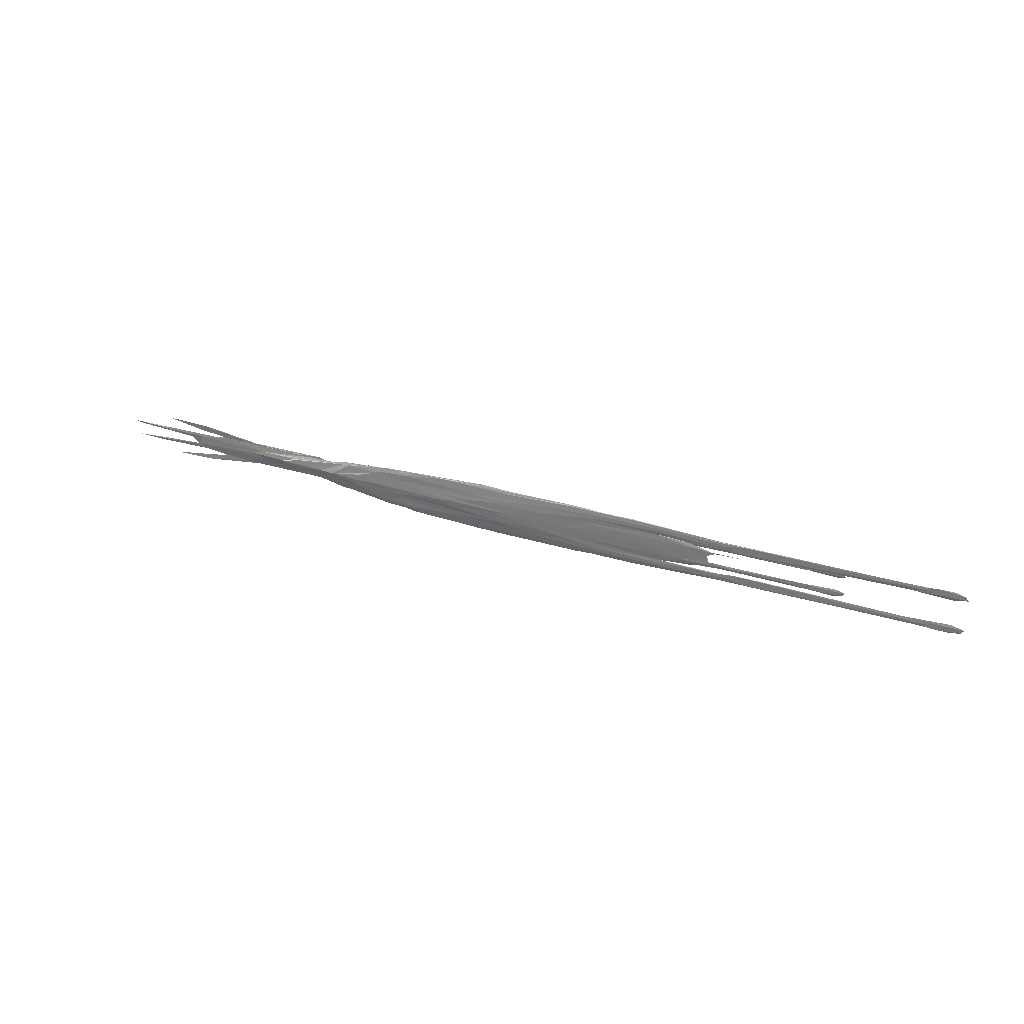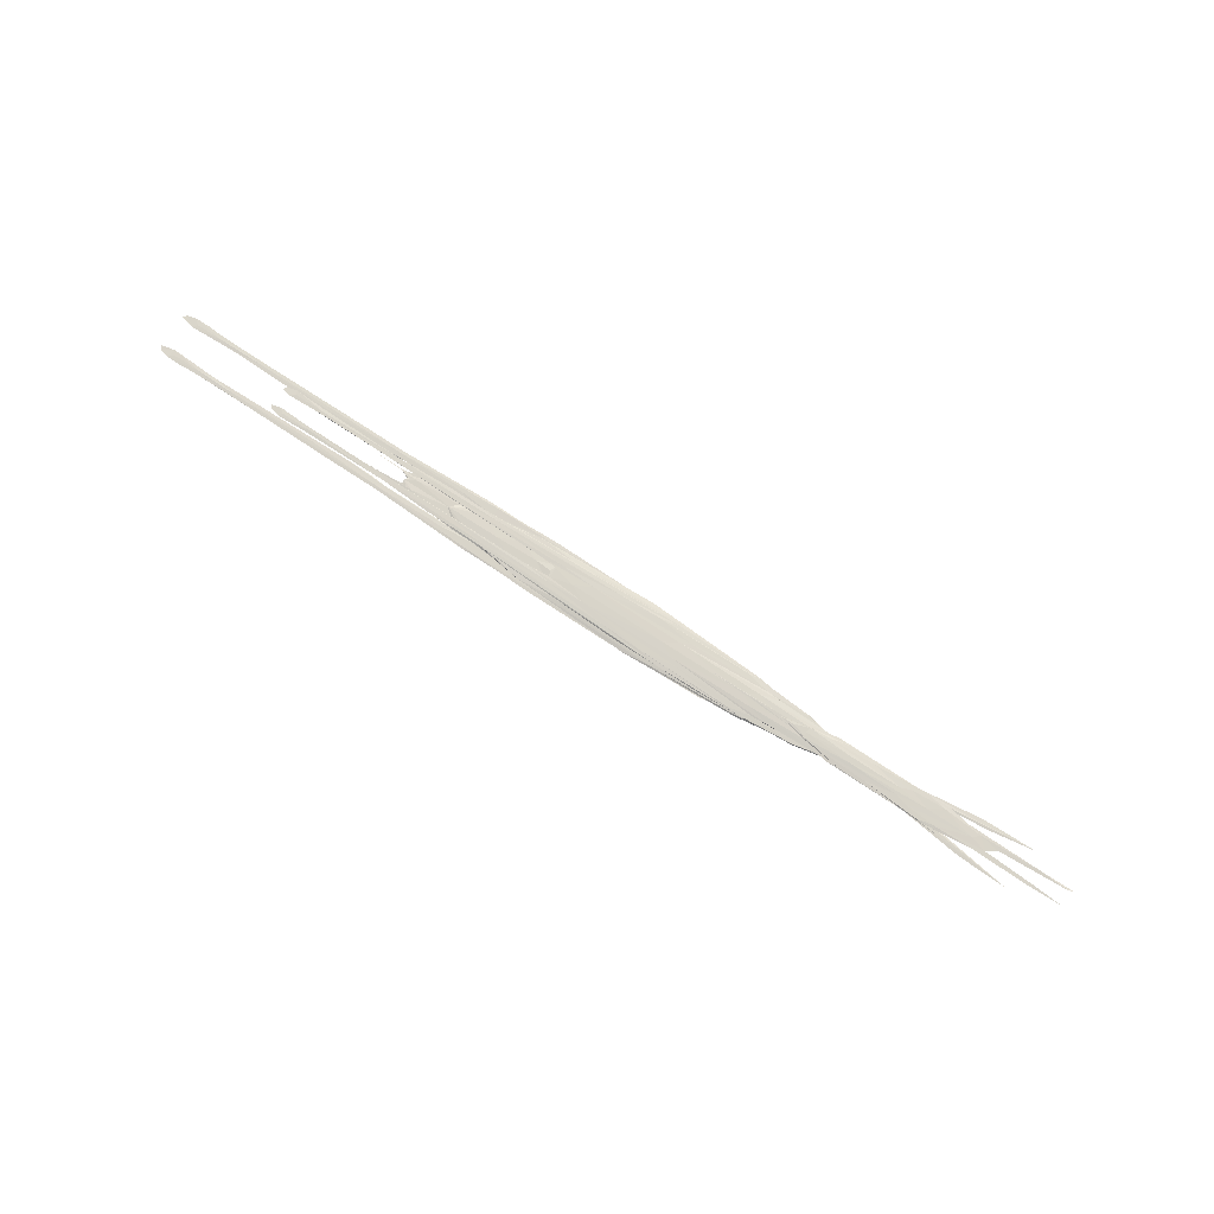
<metadata>
{"format":"obj","ext":"obj","renderer":"f3d","projection":"perspective","resolution":1024,"background":"white","views":[{"elev":28.6,"azim":27.2,"up":"+Z"},{"elev":74.2,"azim":-147.0,"up":"+Y"}]}
</metadata>
<code>
v -1020 279 0.1683
v -1021 279 0.0706
v -1021 278.9 -0.2068
v -1034 278.7 0.114
v -1033 278.6 0.1232
v -1034 278.6 -1.689e-05
v -1029 278.8 0.5392
v -1032 278.7 0.4007
v -1030 278.8 0.4924
v -1026 278.9 0.4081
v -1028 278.9 0.4465
v -1026 278.9 0.2197
v -1018 279.1 -0.5005
v -1019 279 -0.5665
v -1016 279.1 -0.4755
v -1032 278.7 0.2509
v -1032 278.7 0.3771
v -1032 278.7 0.2323
v -1022 279 -0.0003789
v -1022 279 -1.114e-05
v -1022 279 -0.1776
v -1015 279.2 -0.5574
v -1016 279.2 -0.5484
v -1020 279 -0.5487
v -1024 278.8 0.2531
v -1025 278.8 -1.119e-05
v -1026 278.8 0.2513
v -1029 278.7 -0.5928
v -1030 278.6 -0.4649
v -1026 278.8 -0.4504
v -1027 278.9 -0.5445
v -1026 278.9 -0.4179
v -1025 278.9 -0.4889
v -1023 278.9 -0.4059
v -1023 278.9 -0.3712
v -1024 278.9 -0.4971
v -1020 279 -0.1971
v -1021 279 -0.1877
v -1021 279 -0.1124
v -1021 279 -0.1343
v -1029 278.8 -0.5392
v -1032 278.7 -0.4007
v -1029 278.8 -0.4977
v -1032 278.8 -0.3142
v -1032 278.8 -0.1536
v -1033 278.8 -0.2961
v -1020 279 -0.3421
v -1020 279 -0.4655
v -1032 278.6 0.006644
v -1032 278.6 -0.1055
v -1032 278.6 -1.126e-05
v -1028 278.7 0.6138
v -1024 278.9 0.6802
v -1027 278.8 0.5823
v -1032 278.7 -0.2509
v -1031 278.8 -0.3187
v -1034 278.7 -0.1141
v -1030 278.8 -0.4925
v -1032 278.7 -0.3771
v -1030 278.6 0.01894
v -1030 278.6 -0.1322
v -1031 278.6 -1.126e-05
v -1027 278.7 0.2242
v -1028 278.7 0.1036
v -1029 278.6 0.1408
v -1020 279 0.4655
v -1021 278.9 0.5389
v -1020 279 0.5486
v -1035 278.6 -3.378e-05
v -1036 278.6 -0.08879
v -1034 278.7 0.103
v -1015 279.2 -0.4858
v -1016 279.2 -0.3986
v -1017 279.3 0.3784
v -1017 279.3 0.3225
v -1018 279.2 0.3508
v -1023 278.9 -0.6133
v -1024 278.9 -0.6088
v -1023 278.9 0.6572
v -1022 278.9 0.5753
v -1020 279 0.5662
v -1031 278.8 0.3449
v -1034 278.6 -1.126e-05
v -1033 278.6 -0.1233
v -1022 279.1 -0.1961
v -1022 279.1 -0.3105
v -1020 279.1 -0.2124
v -1023 278.9 -0.6573
v -1023 278.9 -0.6402
v -1020 279 -0.5662
v -1023 278.9 -0.2172
v -1022 278.9 -0.3678
v -1022 278.9 0.4827
v -1023 278.9 0.6132
v -1014 279.2 0.5218
v -1014 279.2 0.3507
v -1014 279.2 0.4237
v -1014 279.2 0.5812
v -1027 278.8 -0.6758
v -1027 278.8 -0.5823
v -1023 278.9 0.6402
v -1025 279 -0.2569
v -1023 279 -0.3242
v -1014 279.2 0.4632
v -1024 279 -0.2212
v -1025 278.9 -0.4992
v -1023 279 -0.3018
v -1023 279 -0.384
v -1036 278.6 -0.5104
v -1036 278.6 -0.2812
v -1035 278.7 -0.2994
v -1025 278.9 -0.3459
v -1024 279 -0.3688
v -1033 278.6 0.1326
v -1022 278.9 -0.4626
v -1021 279 -0.4015
v -1021 278.9 -0.5389
v -1031 278.7 0.448
v -1028 278.8 0.4832
v -1030 278.7 0.5163
v -1022 278.9 -0.4002
v -1020 279 -0.3829
v -1029 278.7 -0.6023
v -1029 278.7 -0.5298
v -1030 278.7 -0.5163
v -1027 278.8 -0.6886
v -1030 278.7 -0.5451
v -1014 279.2 -0.3507
v -1015 279.2 -0.4157
v -1028 278.7 0.0354
v -1028 278.6 -0.01506
v -1024 278.9 0.5204
v -1023 278.9 0.3709
v -1024 278.9 0.4971
v -1021 279 -0.3191
v -1033 278.7 -0.2679
v -1034 278.7 -0.3122
v -1017 279.3 0.1784
v -1017 279.3 0.2363
v -1018 279.1 -0.4235
v -1019 279 -0.3385
v -1020 279 -0.4913
v -1018 279.2 0.2748
v -1020 279.1 0.3272
v -1018 279.2 0.2174
v -1030 278.7 0.545
v -1030 278.7 0.5163
v -1031 278.6 0.3692
v -1017 279.3 0.2778
v -1035 278.7 0.009946
v -1034 278.7 -0.08748
v -1033 278.8 -0.06151
v -1026 278.7 -5.605e-06
v -1021 279.1 -0.2747
v -1022 279.1 -0.1884
v -1024 279 0.2243
v -1023 279 0.3018
v -1025 278.9 0.4992
v -1024 279 0.03301
v -1025 278.9 0.3458
v -1025 279 -1.116e-05
v -1021 279 -0.175
v -1020 279 -0.1707
v -1025 278.8 -0.6422
v -1027 278.8 -0.6249
v -1028 278.8 -0.5462
v -1022 278.9 0.4002
v -1023 278.9 0.4059
v -1022 279 0.2808
v -1025 278.9 0.4889
v -1023 279 0.384
v -1024 279 0.3688
v -1024 278.9 -0.6802
v -1024 278.9 0.5064
v -1024 278.9 0.5631
v -1023 279 -1.115e-05
v -1032 278.8 -0.1336
v -1032 278.8 -3.363e-05
v -1037 278.6 -0.09391
v -1036 278.6 0.1504
v -1014 279.2 -0.5813
v -1014 279.2 -0.5219
v -1014 279.2 -0.4238
v -1014 279.2 -0.4633
v -1028 278.8 -0.6134
v -1015 279.2 -0.4658
v -1016 279.2 0.5484
v -1015 279.2 0.4658
v -1024 278.9 -0.5058
v -1033 278.7 -0.2248
v -1035 278.7 -0.3158
v -1025 278.9 -0.1464
v -1022 278.9 -0.5753
v -1021 279 -0.004688
v -1021 279 0.175
v -1021 279 0.133
v -1021 279.1 0.2747
v -1022 279 0.2729
v -1027 278.8 0.6249
v -1027 278.8 0.6616
v -1028 278.8 -0.4832
v -1029 278.7 0.5298
v -1027 278.8 0.6883
v -1032 278.7 0.3305
v -1017 279.3 -0.1785
v -1017 279.3 -0.3785
v -1017 279.3 -0.3226
v -1017 279.3 -0.2364
v -1017 279.3 -0.2779
v -1037 278.6 -0.5483
v -1020 279 0.4913
v -1036 278.6 0.3595
v -1035 278.6 0.2787
v -1035 278.7 0.3233
v -1015 279.2 0.4157
v -1032 278.7 -0.2323
v -1032 278.8 0.1303
v -1032 278.8 -0.177
v -1031 278.8 0.002533
v -1024 278.9 -0.5632
v -1025 279 -0.1345
v -1022 279 -0.2729
v -1034 278.7 -0.1031
v -1015 279.2 0.5574
v -1015 279.2 0.5848
v -1030 278.6 0.3451
v -1035 278.7 -0.2968
v -1036 278.6 -0.1985
v -1032 278.8 -3.365e-05
v -1031 278.8 -0.345
v -1031 278.8 0.04844
v -1030 278.9 0.01513
v -1032 278.8 0.04978
v -1022 278.9 0.3677
v -1023 278.9 0.2172
v -1036 278.6 0.5149
v -1035 278.7 0.3087
v -1020 279.1 0.2123
v -1022 279.1 0.1883
v -1028 278.7 -0.1417
v -1027 278.7 -0.3109
v -1028 278.8 0.5461
v -1029 278.9 0.01394
v -1018 279.1 0.4235
v -1016 279.1 0.4755
v -1018 279.1 0.5005
v -1031 278.8 -0.04028
v -1029 278.7 0.6022
v -1030 278.6 0.4649
v -1032 278.8 -0.1435
v -1019 279 0.3384
v -1020 279 0.3828
v -1020 279 0.3421
v -1031 278.6 -0.3692
v -1032 278.7 -0.3305
v -1035 278.7 -0.3329
v -1021 279 0.3191
v -1027 278.7 -0.0495
v -1036 278.6 0.4098
v -1035 278.7 0.3122
v -1027 278.7 0.3108
v -1028 278.7 0.3857
v -1026 278.8 0.4504
v -1030 278.7 -0.5163
v -1038 278.6 -0.149
v -1038 278.6 -0.227
v -1037 278.6 0.5392
v -1033 278.7 0.2626
v -1020 279.1 -0.3272
v -1022 279.1 -0.3889
v -1022 278.9 -0.4827
v -1033 278.7 -0.2627
v -1022 279 -0.2808
v -1022 279.1 0.3888
v -1022 278.9 -1.116e-05
v -1024 278.8 0.4198
v -1031 278.8 0.3187
v -1020 279 0.1707
v -1031 278.6 0.1647
v -1039 278.5 -0.197
v -1024 278.9 0.5395
v -1022 279 0.1776
v -1023 279 0.3242
v -1024 278.9 0.6088
v -1015 279.2 -0.5848
v -1026 278.9 -0.4081
v -1026 278.9 -0.2197
v -1028 278.9 -0.4466
v -1028 278.8 0.3254
v -1030 278.8 0.4657
v -1037 278.6 -0.1688
v -1022 279.1 0.3104
v -1039 278.5 0.1775
v -1039 278.5 0.2271
v -1037 278.6 0.1687
v -1026 278.7 -1.121e-05
v -1026 278.8 -0.2513
v -1024 278.8 -0.2531
v -1027 278.9 0.5445
v -1026 278.9 0.4178
v -1029 278.8 0.4977
v -1037 278.6 0.07534
v -1032 278.8 -0.08719
v -1038 278.6 0.215
v -1036 278.6 0.1596
v -1031 278.8 -3.365e-05
v -1032 278.8 -3.366e-05
v -1034 278.7 -0.1752
v -1036 278.6 0.2292
v -1018 279.2 0.3165
v -1030 278.6 -0.2615
v -1028 278.7 -0.3857
v -1025 278.8 0.6422
v -1030 278.8 -0.184
v -1028 278.9 -0.2032
v -1030 278.8 -3.363e-05
v -1015 279.2 0.4858
v -1016 279.2 0.3985
v -1030 278.6 -0.3451
v -1022 278.9 0.4626
v -1021 279 0.4015
v -1030 278.6 0.2615
v -1031 278.6 -0.1648
v -1030 278.6 -0.4164
v -1019 279 0.5664
v -1030 278.6 0.4163
v -1028 278.8 0.6133
v -1031 278.8 -2.801e-05
v -1036 278.6 -0.4179
v -1021 278.9 0.2235
v -1018 279.2 -0.2076
v -1024 278.8 -0.4198
v -1018 279.2 0.2373
v -1025 279 0.1357
v -1018 279.2 0.2075
v -1022 279.1 0.1961
v -1033 278.6 -0.1327
v -1025 279 0.1664
v -1025 279 0.2569
v -1035 278.7 -0.2325
v -1025 279 -1.116e-05
v -1028 278.9 -1.119e-05
v -1028 278.9 0.2031
v -1028 278.8 -0.3254
v -1030 278.8 0.1839
v -1032 278.8 0.1442
v -1033 278.7 0.2677
v -1032 278.8 0.168
v -1031 278.7 -0.448
v -1032 278.8 0.3139
v -1033 278.8 0.2961
v -1024 278.9 -0.5394
v -1035 278.7 0.3158
v -1036 278.6 -0.2083
v -1035 278.7 0.2326
v -1036 278.6 0.01227
v -1018 279.2 -0.3165
v -1018 279.2 -0.3509
v -1034 278.7 0.1915
v -1034 278.7 0.0874
v -1033 278.8 0.08234
v -1032 278.8 0.1384
v -1032 278.8 0.1749
v -1030 278.8 -0.4657
v -1033 278.7 0.2247
v -1024 279 -0.1739
v -1018 279.2 -0.2174
v -1018 279.2 -0.2374
v -1018 279.2 -0.2749
f 1 2 3
f 4 5 6
f 7 8 9
f 10 11 12
f 13 14 15
f 16 17 18
f 19 20 21
f 22 23 24
f 25 26 27
f 28 29 30
f 31 32 33
f 34 35 36
f 37 38 39
f 40 19 21
f 41 42 43
f 44 45 46
f 47 24 48
f 49 50 51
f 52 53 54
f 55 56 57
f 58 59 42
f 60 61 62
f 63 64 65
f 66 67 68
f 69 70 71
f 72 73 22
f 74 75 76
f 77 34 78
f 79 80 81
f 17 82 9
f 6 83 84
f 85 86 87
f 88 89 90
f 91 3 92
f 93 80 94
f 95 96 97
f 96 95 98
f 99 28 100
f 67 101 81
f 102 103 85
f 98 104 96
f 105 106 107
f 103 108 86
f 109 110 111
f 33 112 113
f 114 83 5
f 115 116 117
f 118 119 120
f 84 55 57
f 121 122 92
f 123 99 124
f 125 126 127
f 128 129 73
f 65 130 131
f 132 133 134
f 38 39 135
f 136 137 111
f 75 138 139
f 138 75 74
f 140 141 142
f 143 144 145
f 146 147 148
f 74 149 138
f 150 151 152
f 64 153 130
f 36 78 34
f 87 154 155
f 156 157 158
f 86 85 103
f 159 160 161
f 40 162 163
f 88 77 164
f 36 165 78
f 31 33 166
f 167 93 168
f 157 20 169
f 170 171 172
f 173 77 78
f 174 175 169
f 116 92 122
f 20 176 107
f 152 177 178
f 70 179 180
f 128 181 182
f 182 183 128
f 181 128 184
f 185 127 126
f 186 181 184
f 98 187 188
f 126 165 189
f 20 157 176
f 137 190 191
f 192 161 112
f 77 88 193
f 194 195 196
f 124 126 125
f 172 197 198
f 199 134 200
f 173 164 77
f 21 35 40
f 32 201 106
f 202 147 203
f 18 8 204
f 79 81 101
f 109 111 137
f 205 206 207
f 207 208 205
f 206 205 209
f 130 65 64
f 110 109 210
f 65 131 60
f 80 93 211
f 212 213 214
f 58 41 166
f 95 97 215
f 42 59 216
f 217 218 219
f 220 106 185
f 113 221 222
f 69 223 70
f 137 136 44
f 215 224 225
f 226 49 148
f 110 227 228
f 94 80 79
f 217 229 218
f 56 55 230
f 69 6 223
f 203 132 199
f 231 232 233
f 234 235 25
f 236 237 212
f 213 212 237
f 134 199 132
f 238 239 197
f 240 241 61
f 118 204 8
f 242 171 170
f 221 112 161
f 232 243 233
f 244 245 246
f 233 243 247
f 200 52 248
f 224 68 187
f 52 249 248
f 44 250 45
f 251 252 253
f 4 6 71
f 254 127 255
f 210 256 227
f 257 195 194
f 156 176 157
f 64 258 240
f 33 113 108
f 259 260 236
f 260 259 214
f 261 262 263
f 264 255 127
f 100 30 164
f 164 173 100
f 265 266 179
f 267 214 259
f 268 71 213
f 236 260 237
f 28 123 29
f 148 49 204
f 267 259 236
f 269 86 270
f 121 34 271
f 189 220 126
f 38 3 39
f 261 263 27
f 212 267 236
f 272 250 136
f 107 220 273
f 274 144 197
f 275 26 235
f 27 263 276
f 142 90 13
f 57 56 223
f 252 251 211
f 16 4 277
f 179 70 265
f 40 194 19
f 270 86 108
f 196 278 195
f 13 140 142
f 62 49 279
f 277 82 16
f 280 266 265
f 263 281 276
f 19 196 282
f 10 283 171
f 284 200 134
f 181 285 182
f 286 287 288
f 82 289 290
f 143 149 74
f 265 291 280
f 283 292 171
f 293 294 295
f 48 24 117
f 190 46 218
f 296 26 297
f 63 261 27
f 185 106 201
f 168 257 167
f 92 298 91
f 296 297 258
f 299 300 301
f 23 22 181
f 302 293 295
f 295 180 302
f 303 45 233
f 275 91 26
f 293 302 304
f 272 136 111
f 147 202 226
f 305 304 302
f 90 117 14
f 304 294 293
f 306 307 250
f 192 105 159
f 121 271 122
f 132 174 133
f 190 308 191
f 305 309 304
f 144 310 197
f 29 311 312
f 309 180 304
f 132 203 174
f 94 284 168
f 295 304 180
f 53 94 313
f 270 154 269
f 314 315 316
f 97 96 215
f 169 20 282
f 108 286 166
f 24 14 117
f 64 63 258
f 317 224 318
f 319 125 254
f 234 320 321
f 228 111 110
f 190 137 46
f 279 49 226
f 299 170 300
f 322 65 60
f 271 77 193
f 294 304 295
f 245 244 318
f 272 111 223
f 194 135 39
f 46 137 44
f 298 297 26
f 256 191 227
f 62 323 49
f 30 100 28
f 253 318 251
f 223 111 70
f 176 159 105
f 117 116 48
f 231 303 232
f 63 65 261
f 324 29 123
f 261 322 262
f 74 76 143
f 31 43 32
f 311 29 324
f 68 67 325
f 247 232 303
f 99 78 165
f 214 267 212
f 226 148 147
f 248 326 202
f 201 32 43
f 232 247 243
f 52 200 53
f 167 234 252
f 273 21 20
f 234 257 1
f 14 24 23
f 281 263 313
f 303 233 247
f 211 246 81
f 327 119 158
f 120 204 118
f 248 202 200
f 15 23 186
f 114 204 51
f 328 218 45
f 325 187 68
f 296 258 27
f 263 52 54
f 23 15 14
f 273 35 21
f 70 228 291
f 50 49 323
f 329 109 137
f 137 256 329
f 273 189 35
f 101 313 79
f 81 325 67
f 330 234 1
f 113 222 154
f 210 329 256
f 320 67 321
f 107 273 20
f 78 99 173
f 245 188 187
f 210 109 329
f 154 87 331
f 297 332 30
f 63 27 258
f 181 186 23
f 142 122 271
f 19 282 20
f 139 138 333
f 145 333 138
f 250 307 233
f 16 18 5
f 290 289 11
f 55 84 216
f 326 226 202
f 160 172 334
f 145 138 143
f 149 143 138
f 3 330 1
f 188 245 318
f 112 32 192
f 185 126 220
f 335 333 145
f 193 142 271
f 115 332 92
f 145 238 335
f 335 197 310
f 129 22 73
f 250 272 314
f 318 96 188
f 239 238 336
f 2 1 257
f 255 216 337
f 105 192 32
f 296 27 26
f 103 102 286
f 52 263 249
f 180 71 70
f 133 195 257
f 334 161 160
f 290 9 82
f 336 338 239
f 198 239 338
f 146 120 327
f 338 336 339
f 241 297 30
f 334 198 338
f 75 333 76
f 241 30 312
f 41 58 42
f 340 191 308
f 339 12 338
f 59 58 230
f 83 51 337
f 308 151 150
f 313 54 53
f 184 128 186
f 176 156 159
f 334 338 341
f 55 59 230
f 12 341 338
f 342 316 315
f 12 342 341
f 152 151 218
f 12 343 342
f 198 197 239
f 324 124 319
f 171 242 10
f 344 287 315
f 228 70 111
f 135 194 162
f 342 343 316
f 289 343 12
f 12 11 289
f 345 316 343
f 289 82 343
f 204 114 18
f 9 8 17
f 343 277 345
f 277 343 82
f 25 235 26
f 306 316 345
f 258 241 240
f 345 346 306
f 160 159 300
f 306 346 307
f 94 168 93
f 189 36 35
f 346 345 268
f 277 268 345
f 154 108 113
f 199 200 202
f 291 228 266
f 268 347 346
f 346 348 307
f 188 104 98
f 323 61 324
f 71 268 277
f 108 154 270
f 233 307 348
f 310 76 335
f 349 42 255
f 348 346 350
f 281 101 67
f 8 18 17
f 123 124 324
f 299 7 242
f 251 318 244
f 346 347 350
f 350 351 348
f 246 211 244
f 189 273 220
f 352 115 117
f 185 201 264
f 306 314 316
f 223 56 272
f 291 265 70
f 333 335 76
f 71 180 213
f 195 133 196
f 351 350 260
f 336 238 292
f 91 275 3
f 260 350 347
f 274 171 292
f 268 213 347
f 347 237 260
f 264 349 255
f 25 276 234
f 246 245 325
f 237 347 213
f 219 218 328
f 125 319 124
f 286 108 103
f 127 254 125
f 213 180 214
f 287 342 315
f 353 260 214
f 214 309 353
f 323 62 61
f 309 214 180
f 55 216 59
f 354 227 340
f 121 92 135
f 153 131 130
f 325 81 246
f 169 133 174
f 147 146 203
f 319 323 324
f 305 355 309
f 309 355 353
f 314 306 250
f 305 356 355
f 305 179 356
f 244 211 251
f 2 257 194
f 302 179 305
f 302 180 179
f 322 326 249
f 269 154 357
f 105 107 176
f 119 301 300
f 357 358 269
f 355 356 150
f 321 252 234
f 179 340 356
f 242 9 11
f 57 6 84
f 7 301 8
f 355 150 359
f 211 93 252
f 150 360 359
f 290 11 9
f 73 72 47
f 284 53 200
f 150 152 360
f 276 25 27
f 331 357 154
f 361 360 152
f 321 253 252
f 281 67 320
f 298 92 332
f 253 321 66
f 175 158 157
f 83 114 51
f 332 297 298
f 253 66 68
f 68 317 253
f 157 169 175
f 96 318 215
f 144 143 76
f 279 326 60
f 162 40 35
f 31 166 41
f 99 100 173
f 178 361 152
f 79 313 94
f 186 73 15
f 98 95 225
f 362 363 361
f 361 178 362
f 340 308 356
f 172 198 334
f 182 129 183
f 39 2 194
f 300 158 119
f 287 344 288
f 327 203 146
f 165 124 99
f 57 223 6
f 364 288 344
f 36 189 165
f 64 240 153
f 282 196 133
f 187 325 245
f 235 330 275
f 101 281 313
f 167 257 234
f 39 3 2
f 354 179 266
f 361 363 360
f 183 129 128
f 120 146 204
f 233 45 250
f 288 166 286
f 227 354 228
f 92 116 115
f 170 172 160
f 348 351 363
f 116 122 47
f 227 191 340
f 231 328 45
f 363 217 348
f 241 312 311
f 317 68 224
f 14 13 90
f 337 216 84
f 211 81 80
f 219 328 217
f 141 47 122
f 222 155 154
f 299 242 170
f 322 261 65
f 328 348 217
f 6 5 83
f 231 348 328
f 285 181 22
f 73 186 128
f 279 60 62
f 300 156 158
f 231 233 348
f 117 90 89
f 89 88 164
f 131 240 61
f 240 131 153
f 192 159 161
f 365 363 351
f 365 360 363
f 171 274 197
f 197 172 171
f 364 58 288
f 320 276 281
f 320 234 276
f 352 164 30
f 360 365 359
f 166 288 58
f 363 229 217
f 194 40 162
f 365 351 260
f 365 353 359
f 260 353 365
f 12 339 10
f 15 73 140
f 160 300 170
f 24 47 72
f 227 110 210
f 72 22 24
f 354 266 228
f 262 249 263
f 323 319 50
f 67 66 321
f 156 300 159
f 216 255 42
f 144 274 292
f 349 264 201
f 75 139 333
f 339 336 283
f 47 141 73
f 150 356 308
f 355 359 353
f 106 105 32
f 354 340 179
f 191 256 137
f 178 177 362
f 53 284 94
f 364 230 58
f 35 135 162
f 127 185 264
f 221 161 334
f 298 26 91
f 334 341 221
f 169 282 133
f 310 144 76
f 104 188 96
f 229 363 218
f 43 349 201
f 114 5 18
f 221 366 222
f 287 221 341
f 221 287 366
f 287 341 342
f 190 218 151
f 3 38 92
f 222 366 155
f 102 366 287
f 349 43 42
f 85 155 366
f 363 362 177
f 141 140 73
f 366 102 85
f 167 252 93
f 326 248 249
f 118 8 301
f 175 327 158
f 315 314 56
f 155 85 87
f 318 253 317
f 283 10 339
f 131 61 60
f 197 335 238
f 45 218 46
f 30 332 352
f 367 331 87
f 331 367 368
f 135 35 34
f 319 254 50
f 3 275 330
f 69 71 6
f 287 286 102
f 151 308 190
f 54 313 263
f 19 194 196
f 87 269 367
f 269 87 86
f 337 51 255
f 140 13 15
f 301 119 118
f 327 120 119
f 7 299 301
f 5 4 16
f 208 368 205
f 367 205 368
f 257 168 133
f 9 242 7
f 367 369 205
f 148 204 146
f 209 205 369
f 226 326 279
f 144 292 238
f 369 367 269
f 250 44 136
f 322 60 326
f 254 255 50
f 51 204 49
f 122 142 141
f 142 193 90
f 312 30 29
f 89 164 352
f 369 206 209
f 311 61 241
f 352 117 89
f 206 369 358
f 269 358 369
f 16 82 17
f 4 71 277
f 203 199 202
f 206 358 207
f 115 352 332
f 220 107 106
f 28 99 123
f 77 271 34
f 249 262 322
f 292 283 336
f 230 364 344
f 235 234 330
f 215 318 224
f 34 121 135
f 177 218 363
f 41 43 31
f 207 358 368
f 126 124 165
f 258 297 241
f 51 50 255
f 47 48 116
f 207 368 208
f 177 152 218
f 92 38 135
f 174 203 175
f 311 324 61
f 344 315 230
f 166 33 108
f 280 291 266
f 112 221 113
f 168 134 133
f 238 145 144
f 187 98 224
f 56 314 272
f 225 224 98
f 11 10 242
f 112 33 32
f 182 285 129
f 134 168 284
f 88 90 193
f 337 84 83
f 129 285 22
f 327 175 203
f 357 331 358
f 95 215 225
f 45 303 231
f 368 358 331
f 56 230 315

</code>
